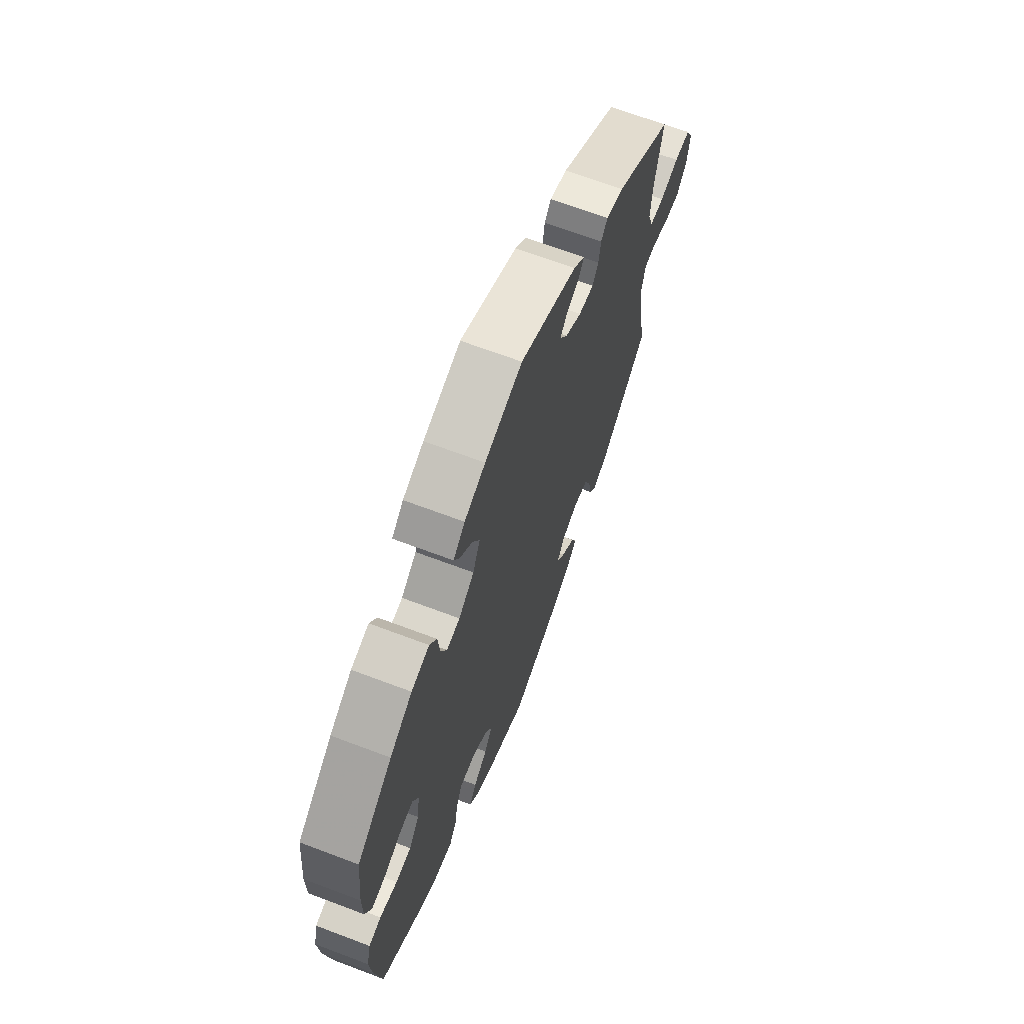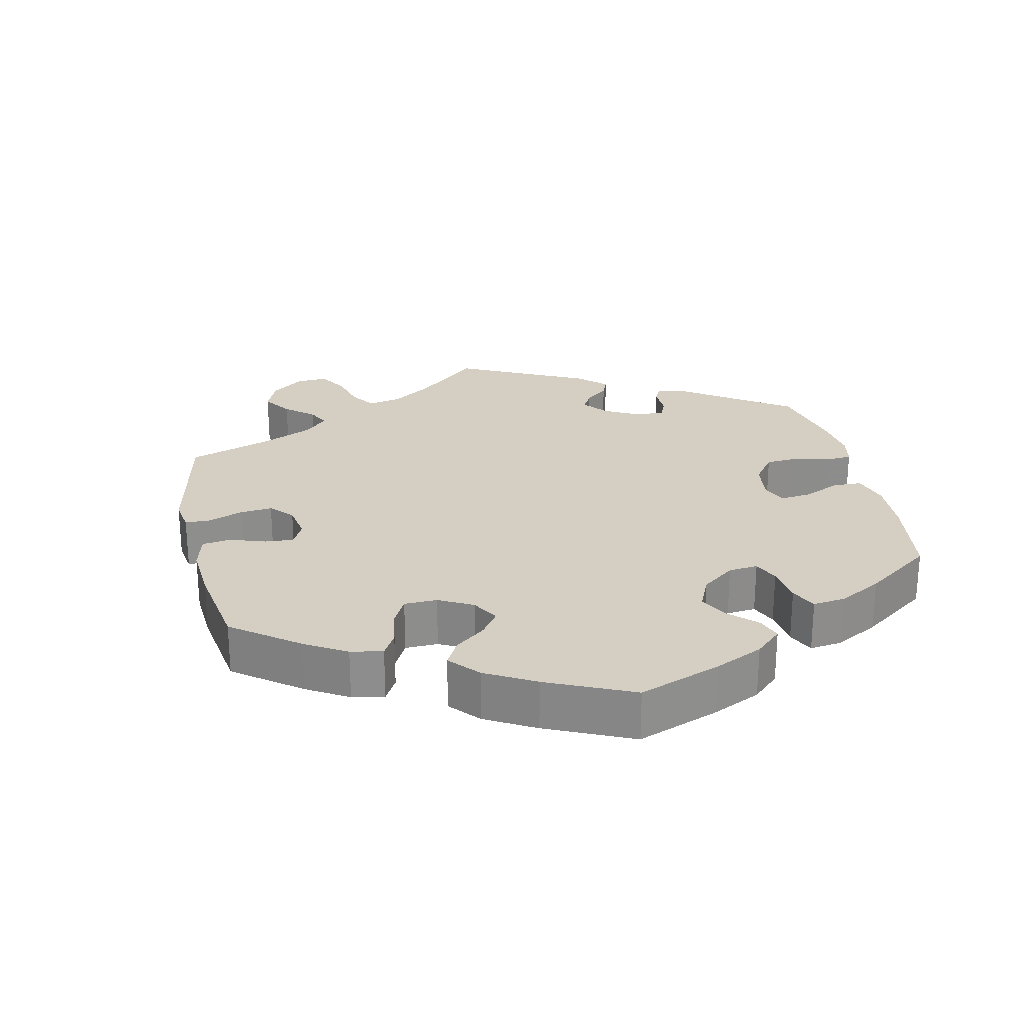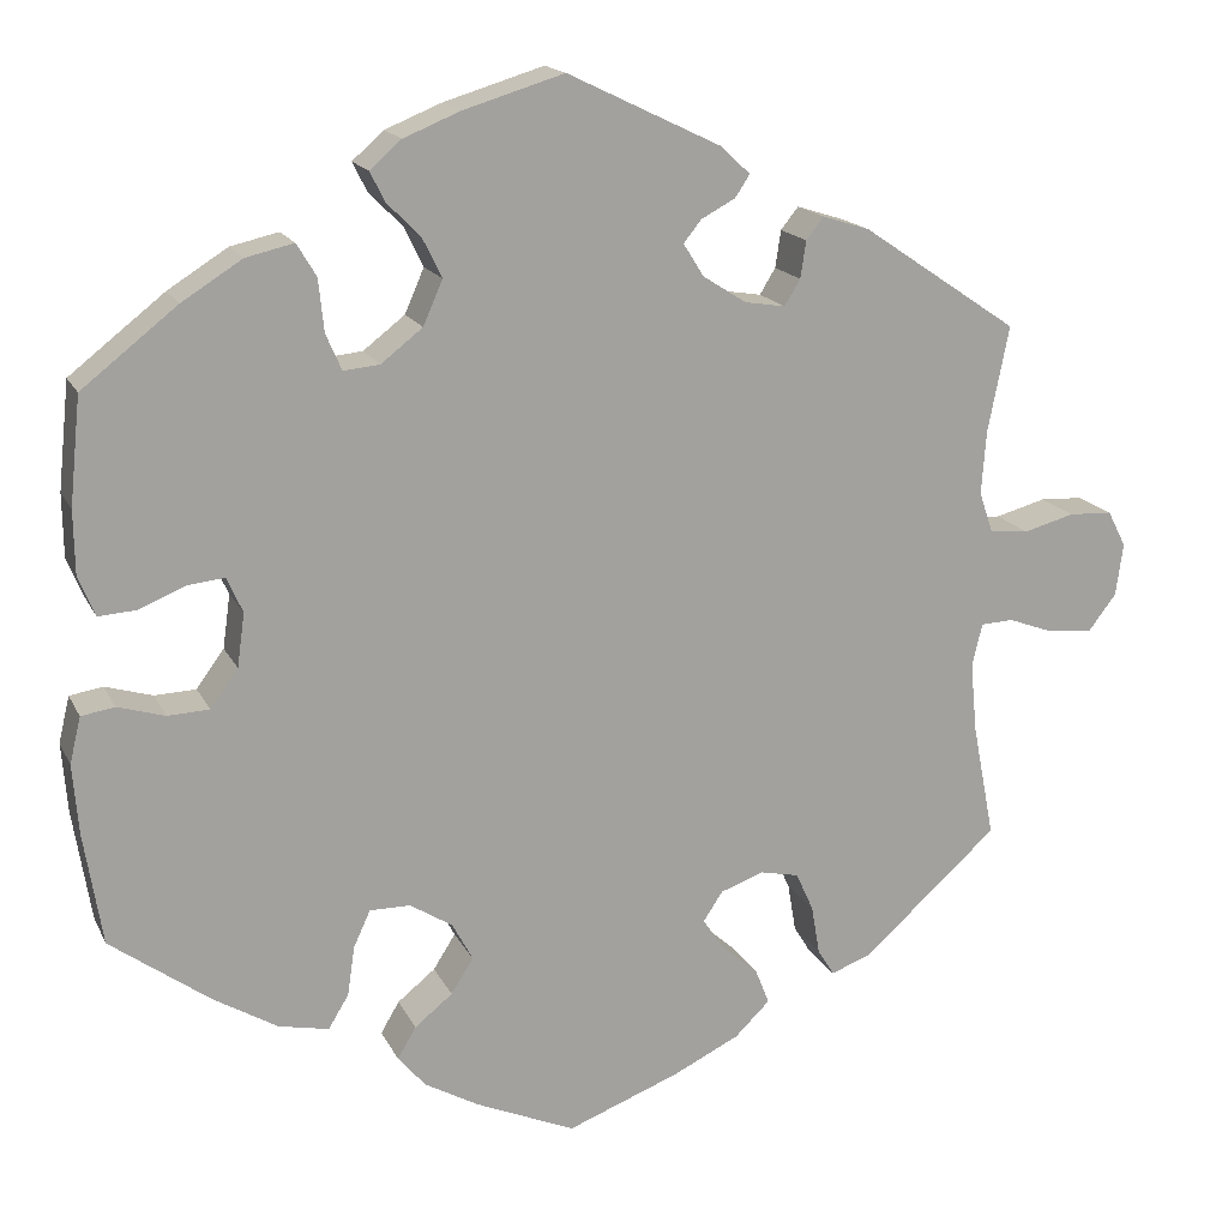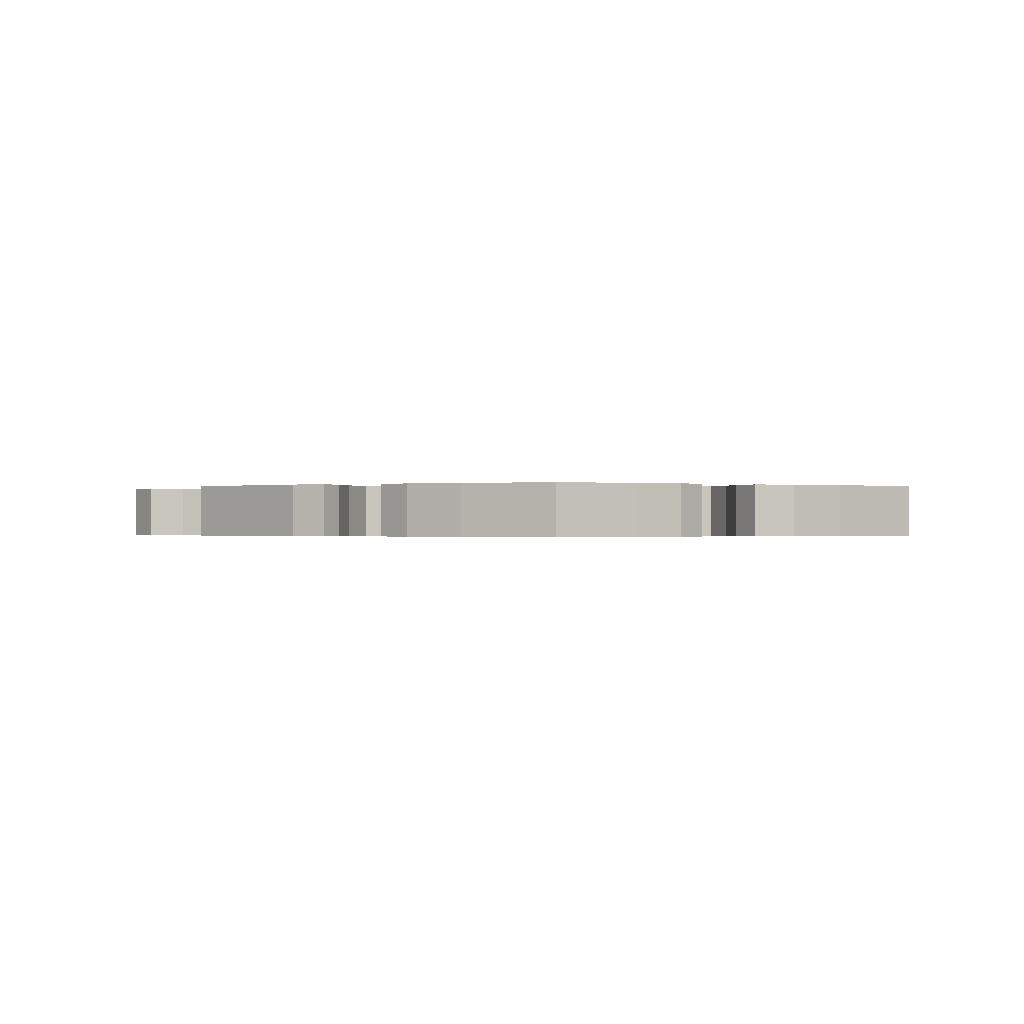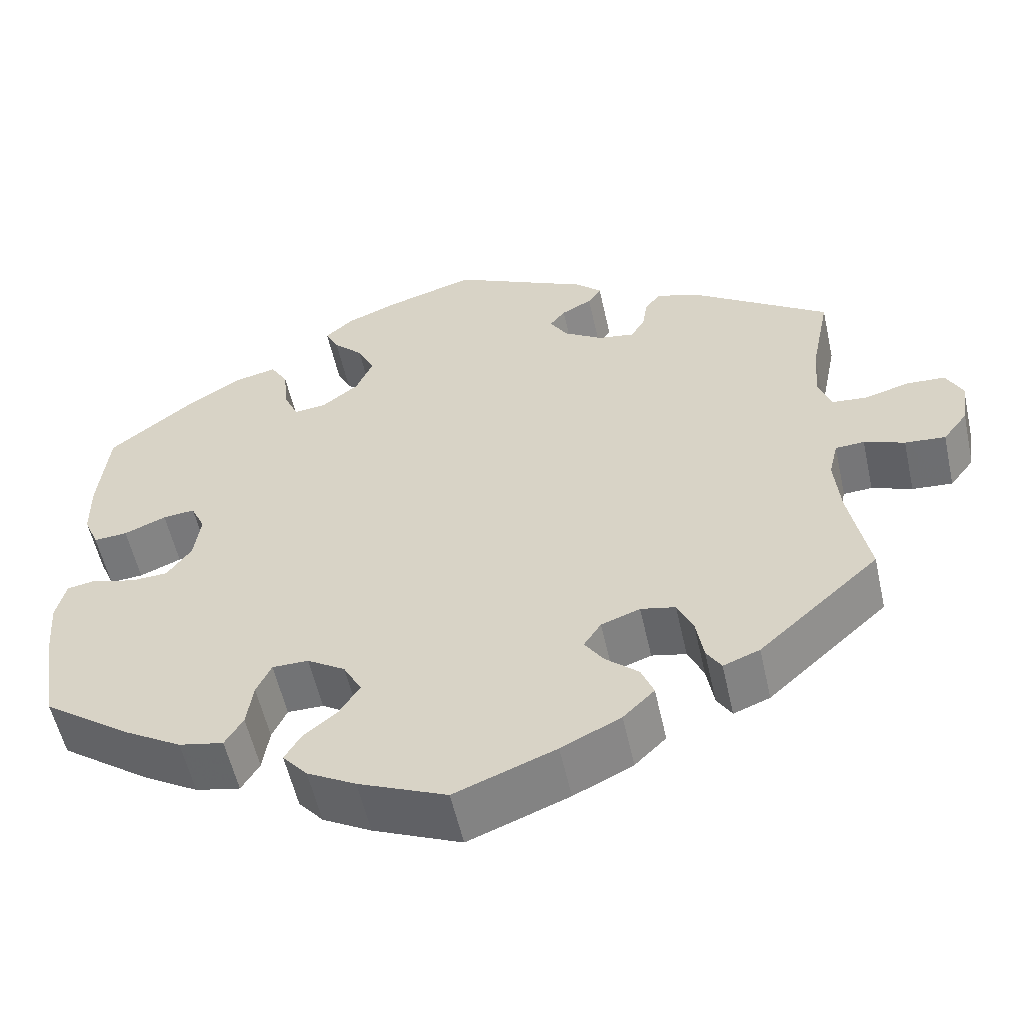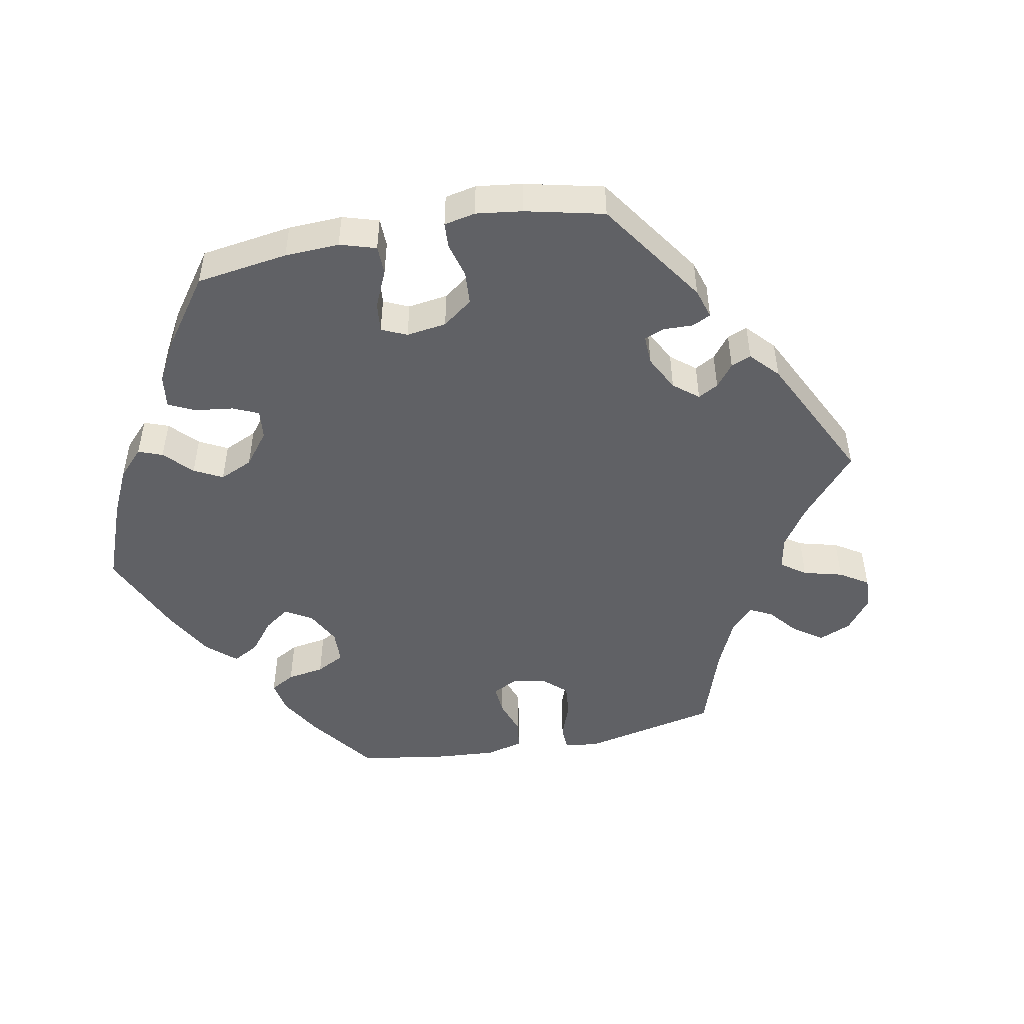
<metadata>
{"format":"obj","ext":"obj","renderer":"f3d","projection":"perspective","resolution":1024,"background":"white","views":[{"elev":67.2,"azim":-69.2,"up":"+Z"},{"elev":25.5,"azim":-132.3,"up":"+Y"},{"elev":16.6,"azim":-19.0,"up":"+Z"},{"elev":-0.3,"azim":-179.4,"up":"+Y"},{"elev":-55.9,"azim":12.5,"up":"+Z"},{"elev":-49.2,"azim":-19.0,"up":"+Y"}]}
</metadata>
<code>
v -0.397 0.07 0.37
v -0.332 0.07 0.411
v -0.28 0.07 0.423
v -0.259 0.07 0.388
v -0.253 0.07 0.331
v -0.236 0.07 0.292
v -0.197 0.07 0.296
v -0.152 0.07 0.331
v -0.131 0.07 0.379
v -0.152 0.07 0.422
v -0.188 0.07 0.458
v -0.204 0.07 0.49
v -0.17 0.07 0.52
v -0.109 0.07 0.545
v 0 0.07 0.578
v 0.166 0.07 0.498
v 0.198 0.07 0.468
v 0.182 0.07 0.444
v 0.145 0.07 0.424
v 0.126 0.07 0.4
v 0.148 0.07 0.365
v 0.195 0.07 0.335
v 0.239 0.07 0.328
v 0.256 0.07 0.356
v 0.262 0.07 0.396
v 0.281 0.07 0.42
v 0.332 0.07 0.404
v 0.501 0.07 0.29
v 0.478 0.07 0.175
v 0.473 0.07 0.107
v 0.488 0.07 0.063
v 0.53 0.07 0.059
v 0.585 0.07 0.074
v 0.632 0.07 0.072
v 0.652 0.07 0.033
v 0.644 0.07 -0.024
v 0.614 0.07 -0.063
v 0.565 0.07 -0.059
v 0.516 0.07 -0.041
v 0.481 0.07 -0.043
v 0.47 0.07 -0.089
v 0.477 0.07 -0.164
v 0.501 0.07 -0.288
v 0.355 0.07 -0.419
v 0.311 0.07 -0.436
v 0.293 0.07 -0.407
v 0.284 0.07 -0.354
v 0.265 0.07 -0.312
v 0.223 0.07 -0.303
v 0.176 0.07 -0.32
v 0.155 0.07 -0.352
v 0.178 0.07 -0.386
v 0.218 0.07 -0.421
v 0.233 0.07 -0.459
v 0.195 0.07 -0.496
v 0.123 0.07 -0.531
v 0.001 0.07 -0.578
v -0.106 0.07 -0.532
v -0.165 0.07 -0.499
v -0.195 0.07 -0.464
v -0.175 0.07 -0.43
v -0.134 0.07 -0.397
v -0.11 0.07 -0.359
v -0.132 0.07 -0.318
v -0.178 0.07 -0.289
v -0.222 0.07 -0.289
v -0.24 0.07 -0.328
v -0.248 0.07 -0.382
v -0.27 0.07 -0.418
v -0.324 0.07 -0.407
v -0.393 0.07 -0.366
v -0.501 0.07 -0.288
v -0.521 0.07 -0.165
v -0.527 0.07 -0.091
v -0.515 0.07 -0.041
v -0.479 0.07 -0.035
v -0.428 0.07 -0.05
v -0.383 0.07 -0.048
v -0.353 0.07 -0.007
v -0.345 0.07 0.051
v -0.362 0.07 0.089
v -0.401 0.07 0.085
v -0.452 0.07 0.064
v -0.493 0.07 0.061
v -0.511 0.07 0.104
v -0.512 0.07 0.173
v -0.5 0.07 0.289
v -0.397 0 0.37
v -0.332 0 0.411
v -0.28 0 0.423
v -0.259 0 0.388
v -0.253 0 0.331
v -0.236 0 0.292
v -0.197 0 0.296
v -0.152 0 0.331
v -0.131 0 0.379
v -0.152 0 0.422
v -0.188 0 0.458
v -0.204 0 0.49
v -0.17 0 0.52
v -0.109 0 0.545
v 0 0 0.578
v 0.166 0 0.498
v 0.198 0 0.468
v 0.182 0 0.444
v 0.145 0 0.424
v 0.126 0 0.4
v 0.148 0 0.365
v 0.195 0 0.335
v 0.239 0 0.328
v 0.256 0 0.356
v 0.262 0 0.396
v 0.281 0 0.42
v 0.332 0 0.404
v 0.501 0 0.29
v 0.478 0 0.175
v 0.473 0 0.107
v 0.488 0 0.063
v 0.53 0 0.059
v 0.585 0 0.074
v 0.632 0 0.072
v 0.652 0 0.033
v 0.644 0 -0.024
v 0.614 0 -0.063
v 0.565 0 -0.059
v 0.516 0 -0.041
v 0.481 0 -0.043
v 0.47 0 -0.089
v 0.477 0 -0.164
v 0.501 0 -0.288
v 0.355 0 -0.419
v 0.311 0 -0.436
v 0.293 0 -0.407
v 0.284 0 -0.354
v 0.265 0 -0.312
v 0.223 0 -0.303
v 0.176 0 -0.32
v 0.155 0 -0.352
v 0.178 0 -0.386
v 0.218 0 -0.421
v 0.233 0 -0.459
v 0.195 0 -0.496
v 0.123 0 -0.531
v 0.001 0 -0.578
v -0.106 0 -0.532
v -0.165 0 -0.499
v -0.195 0 -0.464
v -0.175 0 -0.43
v -0.134 0 -0.397
v -0.11 0 -0.359
v -0.132 0 -0.318
v -0.178 0 -0.289
v -0.222 0 -0.289
v -0.24 0 -0.328
v -0.248 0 -0.382
v -0.27 0 -0.418
v -0.324 0 -0.407
v -0.393 0 -0.366
v -0.501 0 -0.288
v -0.521 0 -0.165
v -0.527 0 -0.091
v -0.515 0 -0.041
v -0.479 0 -0.035
v -0.428 0 -0.05
v -0.383 0 -0.048
v -0.353 0 -0.007
v -0.345 0 0.051
v -0.362 0 0.089
v -0.401 0 0.085
v -0.452 0 0.064
v -0.493 0 0.061
v -0.511 0 0.104
v -0.512 0 0.173
v -0.5 0 0.289
f 82 83 84 85
f 81 82 85 86
f 74 75 76 77
f 74 77 78
f 73 74 78
f 72 73 78
f 71 72 78 79
f 67 68 69 70
f 66 67 70 71
f 59 60 61 62
f 59 62 63
f 58 59 63
f 57 58 63
f 56 57 63
f 55 56 63 64
f 52 53 54 55
f 51 52 55 64
f 44 45 46 47
f 42 43 44 47
f 41 42 47 48
f 40 41 48 49
f 36 37 38 39
f 36 39 40
f 35 36 40
f 32 33 34 35
f 31 32 35 40
f 30 31 40 49
f 26 27 28 29
f 24 25 26 29
f 23 24 29 30
f 22 23 30 49
f 16 17 18 19
f 16 19 20
f 15 16 20
f 14 15 20 21
f 10 11 12 13
f 9 10 13 14
f 2 3 4 5
f 2 5 6
f 1 2 6
f 81 86 87 1
f 66 71 79 80
f 65 66 80
f 50 51 64 65
f 21 22 49 50
f 9 14 21 50
f 8 9 50 65
f 7 8 65 80
f 80 81 1 6
f 6 7 80
f 172 171 170 169
f 173 172 169 168
f 164 163 162 161
f 165 164 161
f 165 161 160
f 165 160 159
f 166 165 159 158
f 157 156 155 154
f 158 157 154 153
f 149 148 147 146
f 150 149 146
f 150 146 145
f 150 145 144
f 150 144 143
f 151 150 143 142
f 142 141 140 139
f 151 142 139 138
f 134 133 132 131
f 134 131 130 129
f 135 134 129 128
f 136 135 128 127
f 126 125 124 123
f 127 126 123
f 127 123 122
f 122 121 120 119
f 127 122 119 118
f 136 127 118 117
f 116 115 114 113
f 116 113 112 111
f 117 116 111 110
f 136 117 110 109
f 106 105 104 103
f 107 106 103
f 107 103 102
f 108 107 102 101
f 100 99 98 97
f 101 100 97 96
f 92 91 90 89
f 93 92 89
f 93 89 88
f 88 174 173 168
f 167 166 158 153
f 167 153 152
f 152 151 138 137
f 137 136 109 108
f 137 108 101 96
f 152 137 96 95
f 167 152 95 94
f 93 88 168 167
f 167 94 93
f 1 88 89 2
f 2 89 90 3
f 3 90 91 4
f 4 91 92 5
f 5 92 93 6
f 6 93 94 7
f 7 94 95 8
f 8 95 96 9
f 9 96 97 10
f 10 97 98 11
f 11 98 99 12
f 12 99 100 13
f 13 100 101 14
f 14 101 102 15
f 15 102 103 16
f 16 103 104 17
f 17 104 105 18
f 18 105 106 19
f 19 106 107 20
f 20 107 108 21
f 21 108 109 22
f 22 109 110 23
f 23 110 111 24
f 24 111 112 25
f 25 112 113 26
f 26 113 114 27
f 27 114 115 28
f 28 115 116 29
f 29 116 117 30
f 30 117 118 31
f 31 118 119 32
f 32 119 120 33
f 33 120 121 34
f 34 121 122 35
f 35 122 123 36
f 36 123 124 37
f 37 124 125 38
f 38 125 126 39
f 39 126 127 40
f 40 127 128 41
f 41 128 129 42
f 42 129 130 43
f 43 130 131 44
f 44 131 132 45
f 45 132 133 46
f 46 133 134 47
f 47 134 135 48
f 48 135 136 49
f 49 136 137 50
f 50 137 138 51
f 51 138 139 52
f 52 139 140 53
f 53 140 141 54
f 54 141 142 55
f 55 142 143 56
f 56 143 144 57
f 57 144 145 58
f 58 145 146 59
f 59 146 147 60
f 60 147 148 61
f 61 148 149 62
f 62 149 150 63
f 63 150 151 64
f 64 151 152 65
f 65 152 153 66
f 66 153 154 67
f 67 154 155 68
f 68 155 156 69
f 69 156 157 70
f 70 157 158 71
f 71 158 159 72
f 72 159 160 73
f 73 160 161 74
f 74 161 162 75
f 75 162 163 76
f 76 163 164 77
f 77 164 165 78
f 78 165 166 79
f 79 166 167 80
f 80 167 168 81
f 81 168 169 82
f 82 169 170 83
f 83 170 171 84
f 84 171 172 85
f 85 172 173 86
f 86 173 174 87
f 87 174 88 1

</code>
